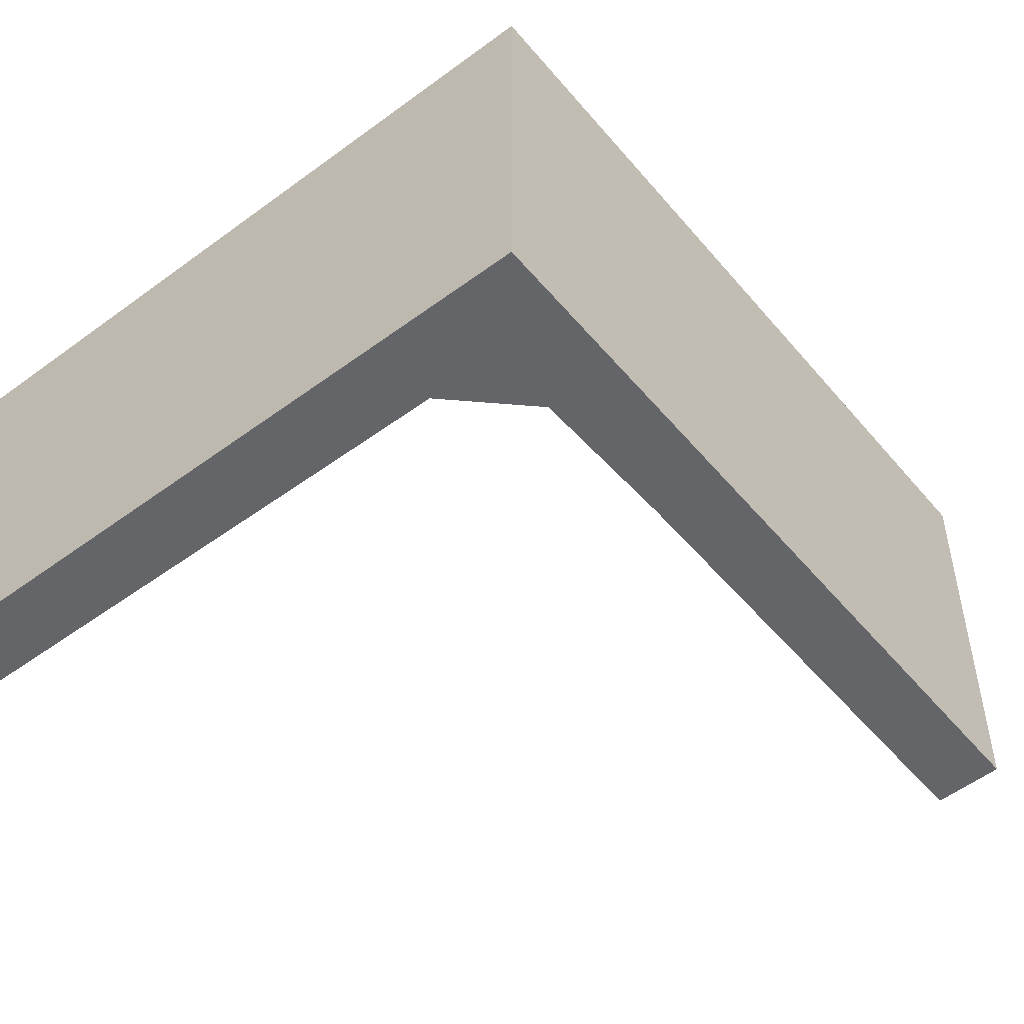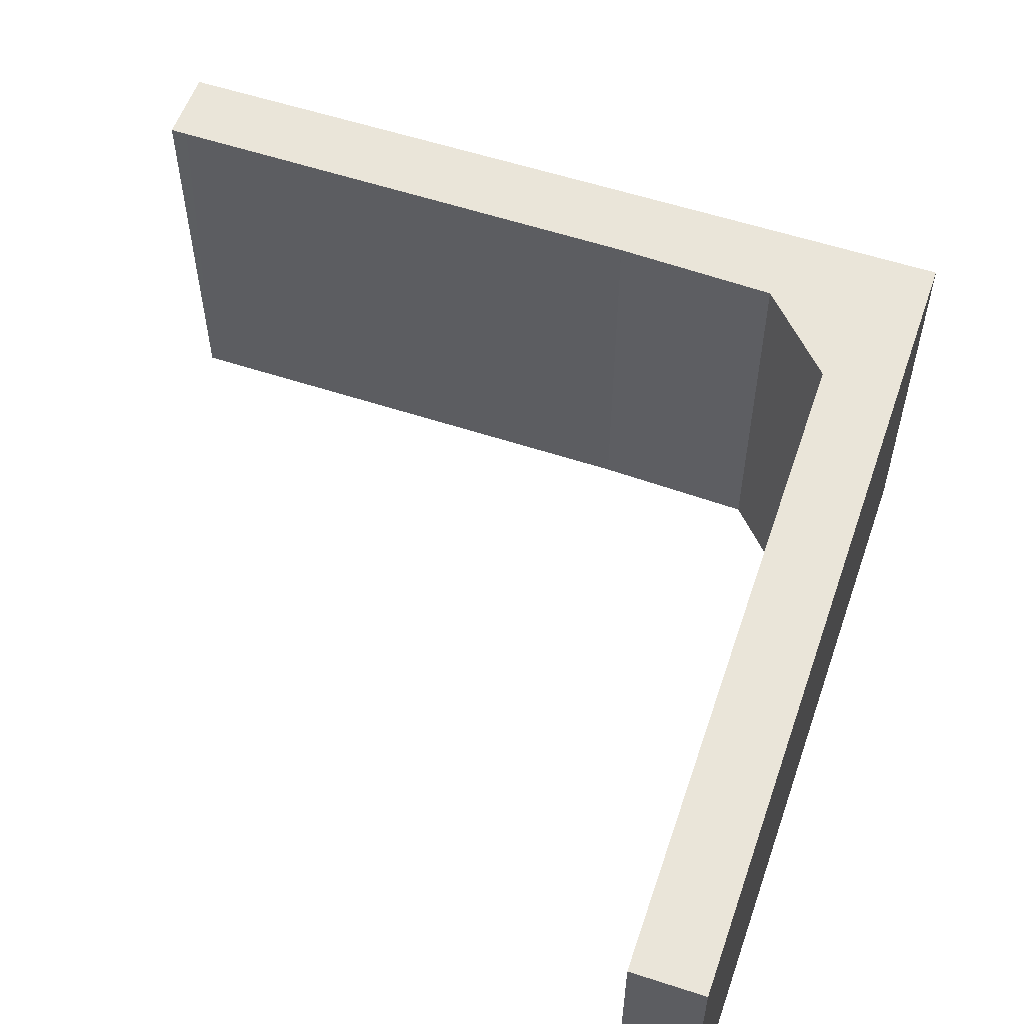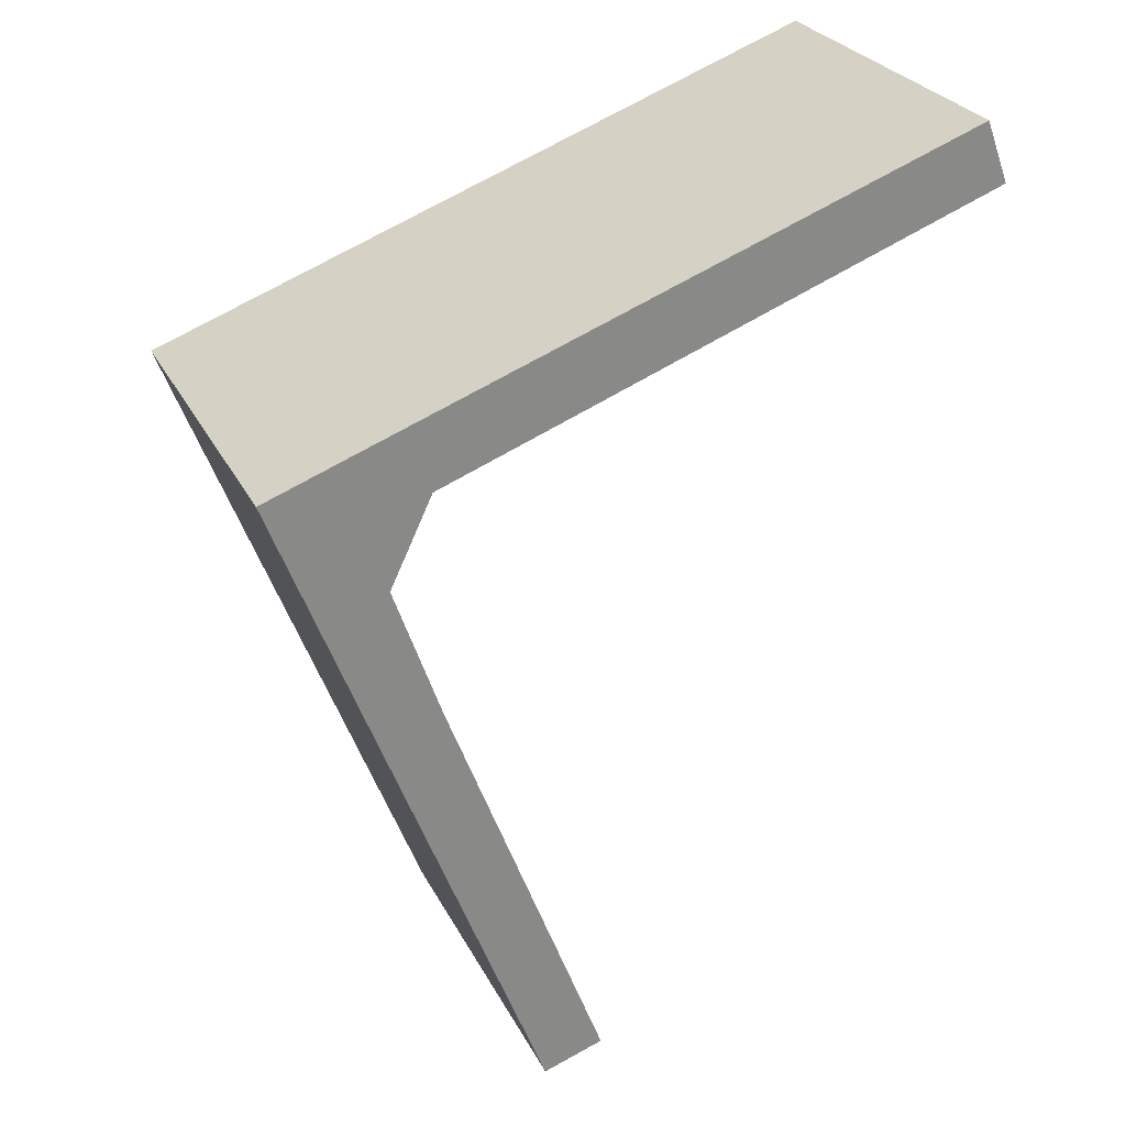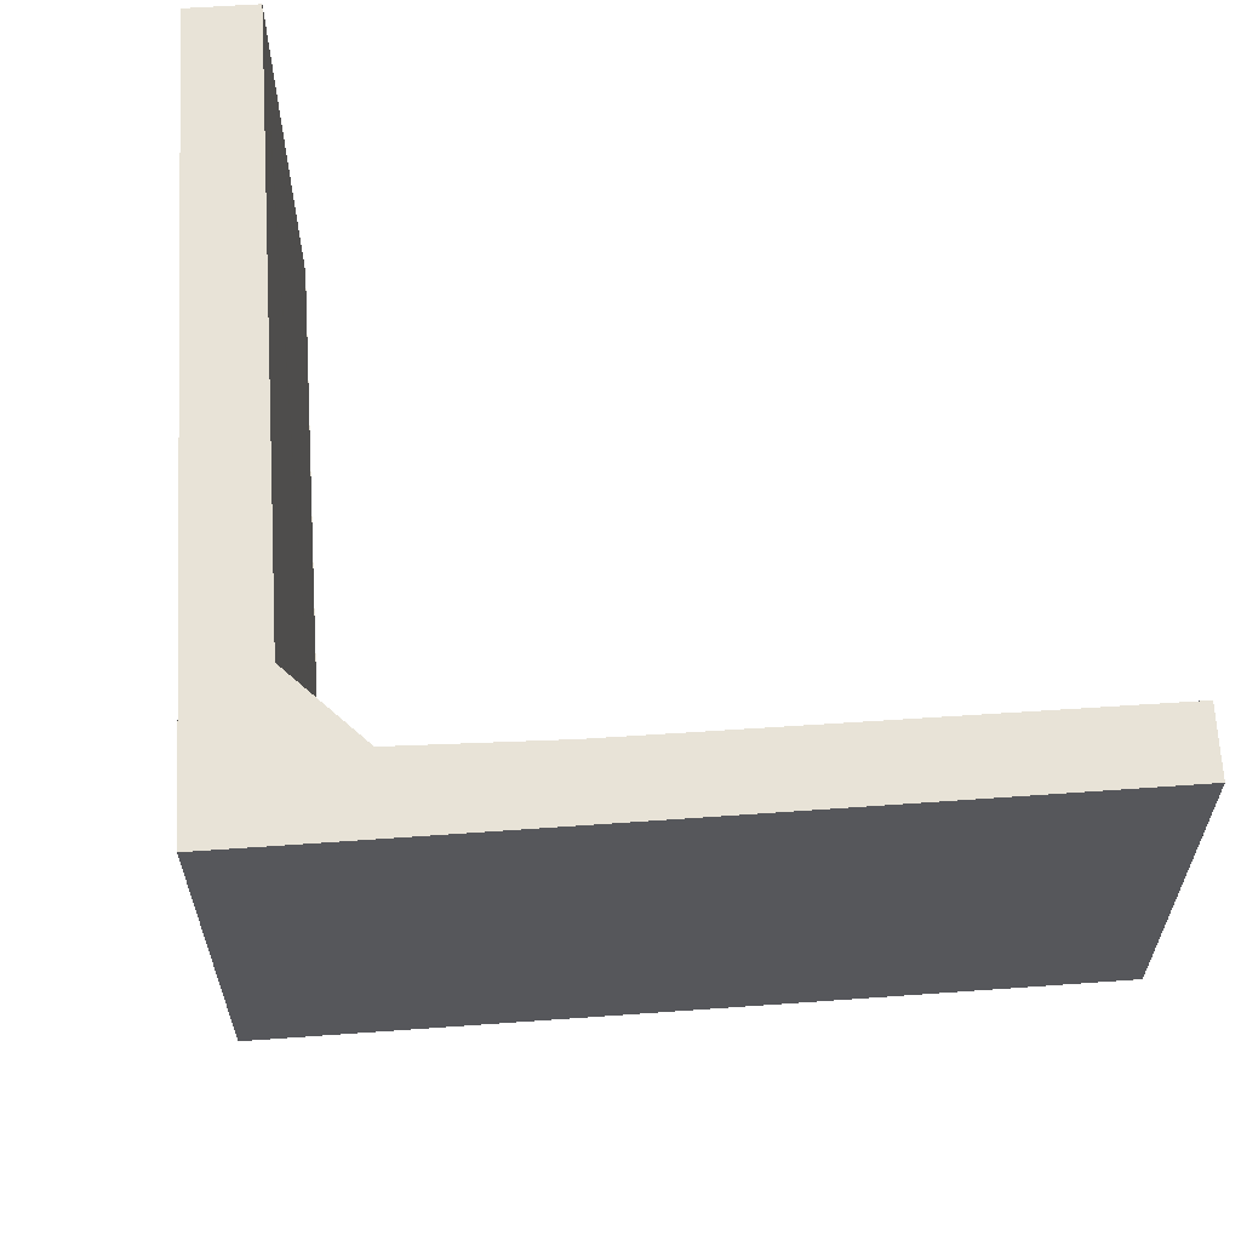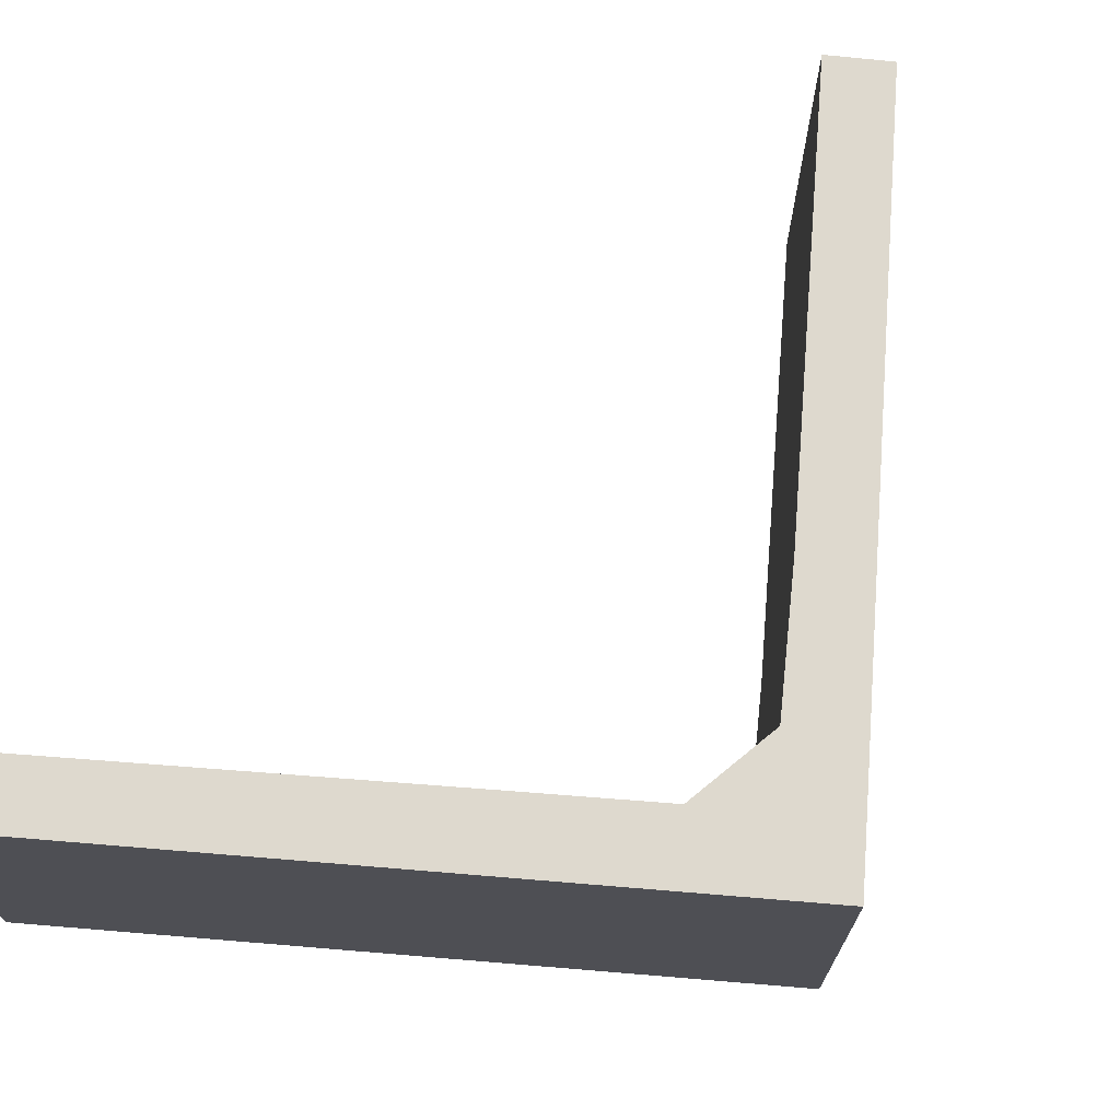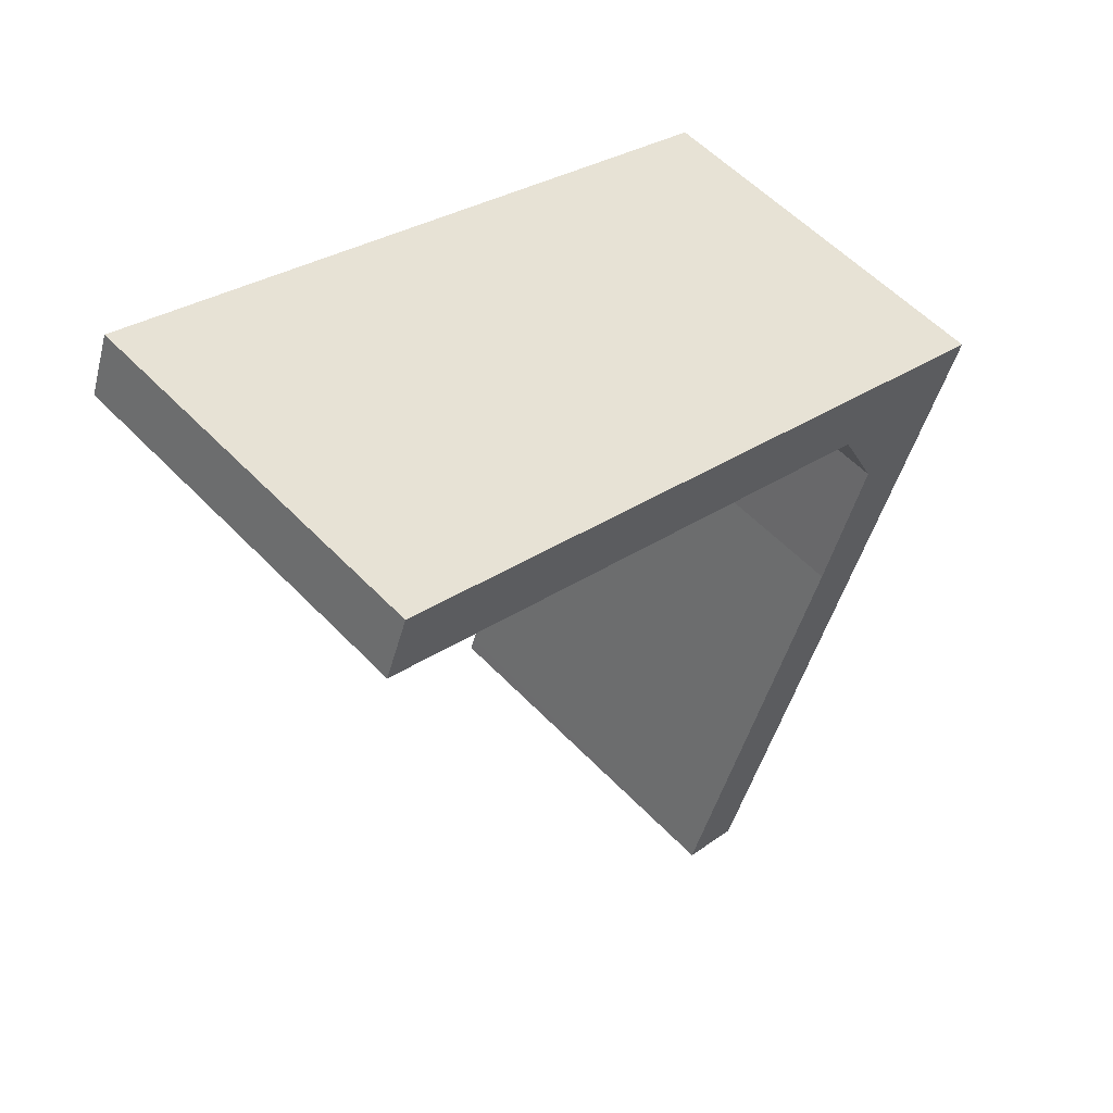
<metadata>
{"format":"obj","ext":"obj","renderer":"f3d","projection":"perspective","resolution":1024,"background":"white","views":[{"elev":-51.4,"azim":59.4,"up":"+Y"},{"elev":58.6,"azim":-50.7,"up":"+Y"},{"elev":27.1,"azim":157.9,"up":"+Z"},{"elev":62.2,"azim":106.8,"up":"+Y"},{"elev":71.6,"azim":25.2,"up":"+Y"},{"elev":56.7,"azim":-43.0,"up":"+Z"}]}
</metadata>
<code>
v  0.581 9.51 1.537
v  0.972 9.51 1.391
v  0 9.51 5.823e-16
v  12.77 9.51 -3.012
v  0.376 9.51 -0.144
v  10.63 9.51 -4.047
v  13.83 9.51 -5.255
v  17.93 9.51 -4.938
v  13.96 9.51 -5.306
v  15.02 9.51 -7.551
v  16.02 9.51 -9.904
v  14.98 9.51 -7.686
v  13.84 9.51 -10.96
v  9.986 9.51 -21.16
v  11.51 9.51 -21.69
v  9.854 9.51 -21.52
v  11.38 9.51 -22.04
v  0 0 0
v  0.581 -9.411e-17 1.537
v  9.854 1.317e-15 -21.52
v  13.84 6.712e-16 -10.96
v  9.986 1.296e-15 -21.16
v  15.02 4.624e-16 -7.551
v  14.98 4.706e-16 -7.686
v  0.972 -8.517e-17 1.391
v  12.77 1.844e-16 -3.012
v  17.93 3.024e-16 -4.938
v  16.02 6.064e-16 -9.904
v  11.51 1.328e-15 -21.69
v  11.38 1.349e-15 -22.04
v  13.96 3.249e-16 -5.306
v  13.83 3.218e-16 -5.255
v  10.63 2.478e-16 -4.047
v  0.376 8.817e-18 -0.144
g defaultobject
f 1 2 3
f 4 3 2
f 5 3 4
f 6 5 4
f 7 6 4
f 8 7 4
f 9 7 8
f 10 9 8
f 11 10 8
f 12 10 11
f 13 12 11
f 14 13 11
f 15 14 11
f 16 14 15
f 17 16 15
f 18 1 3
f 1 18 19
f 20 14 16
f 14 20 13
f 13 20 21
f 21 20 22
f 21 12 13
f 12 21 10
f 10 21 23
f 23 21 24
f 19 2 1
f 2 19 4
f 4 19 25
f 4 25 26
f 4 26 8
f 8 26 27
f 27 11 8
f 11 27 28
f 11 28 15
f 15 28 29
f 15 29 17
f 17 29 30
f 30 16 17
f 16 30 20
f 31 7 9
f 7 31 6
f 6 31 5
f 5 31 3
f 3 31 18
f 18 31 32
f 18 32 33
f 18 33 34
f 23 9 10
f 9 23 31
f 30 29 20
f 28 20 29
f 22 20 28
f 21 22 28
f 27 21 28
f 24 21 27
f 23 24 27
f 31 23 27
f 26 31 27
f 32 31 26
f 33 32 26
f 25 33 26
f 34 33 25
f 18 34 25
f 19 18 25

</code>
